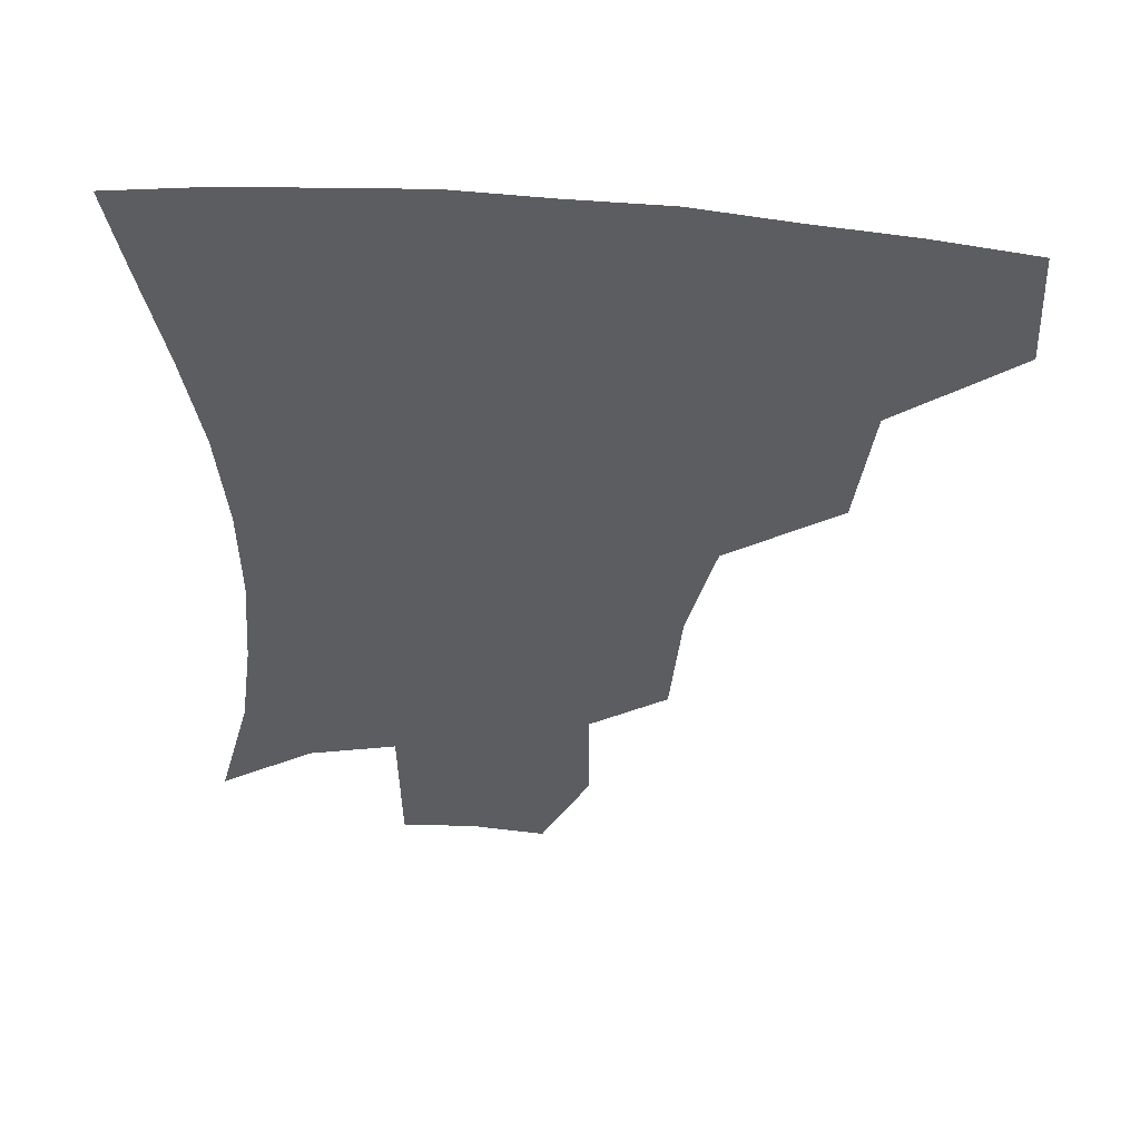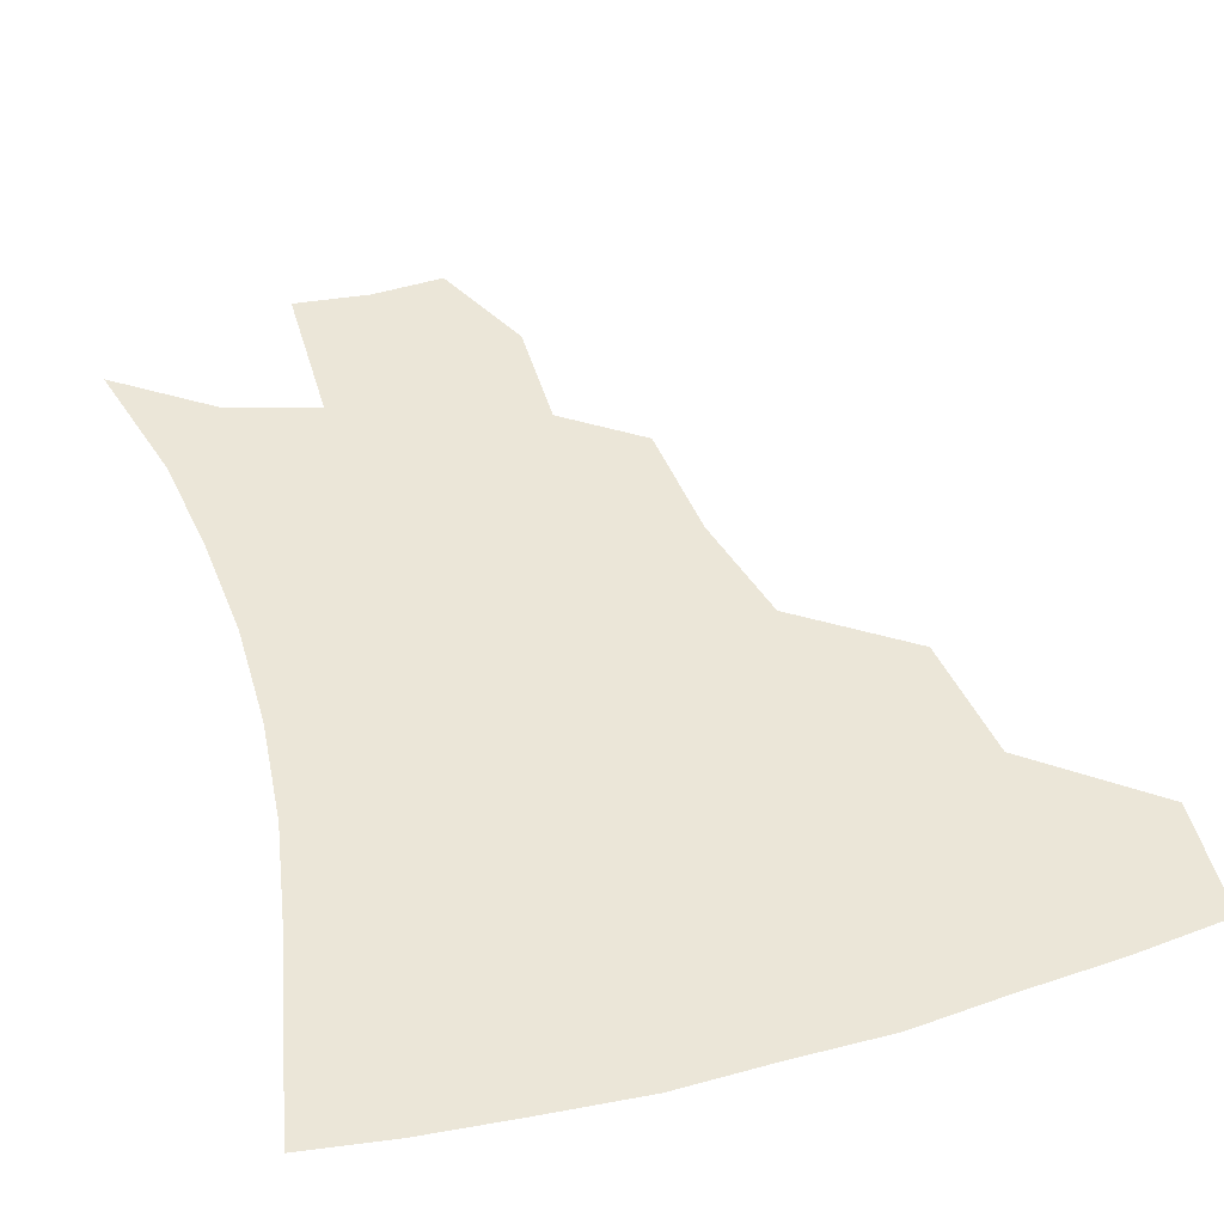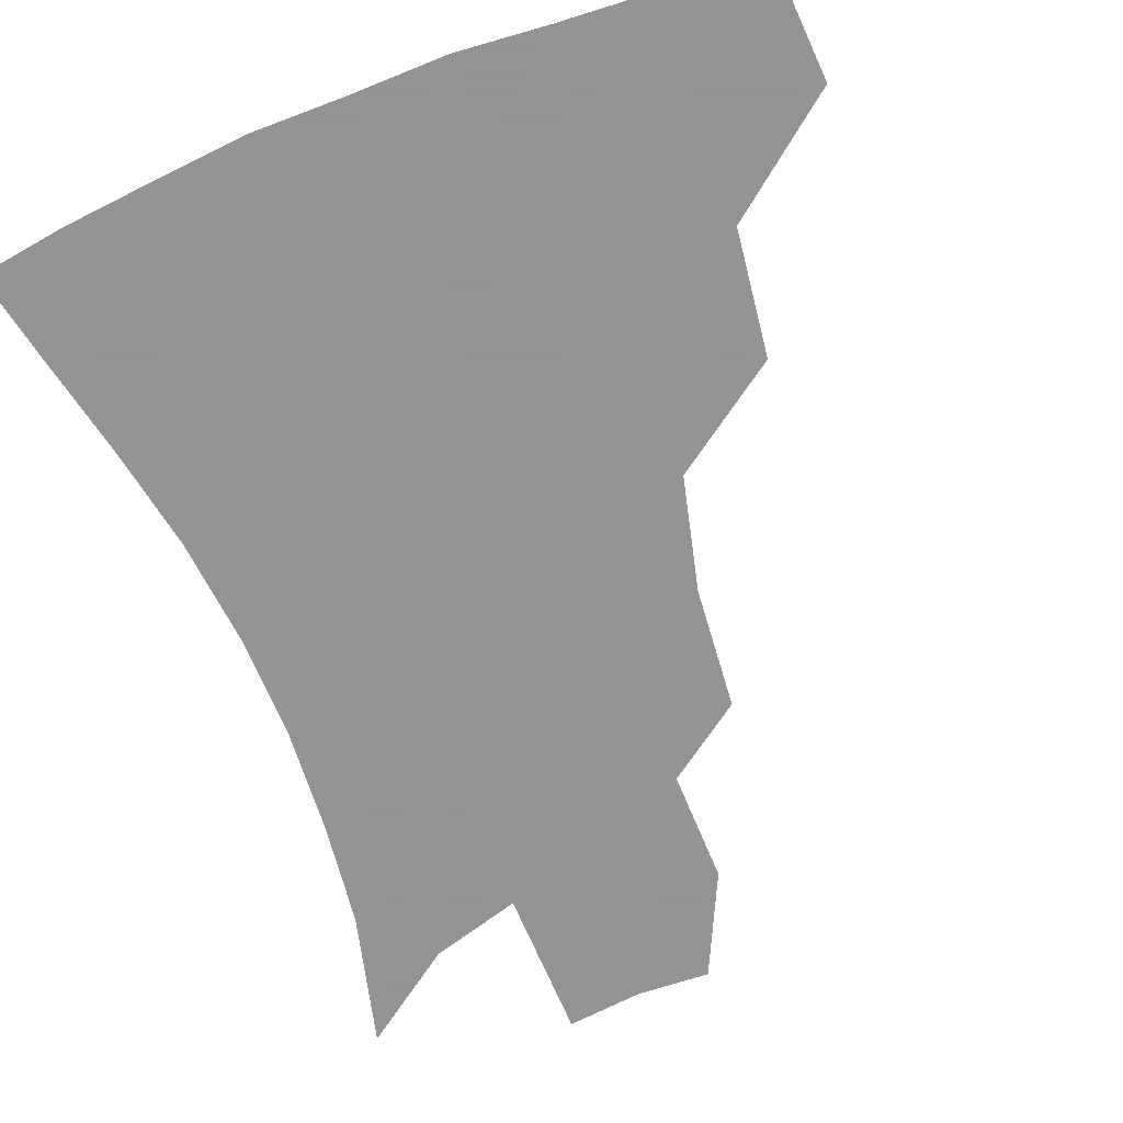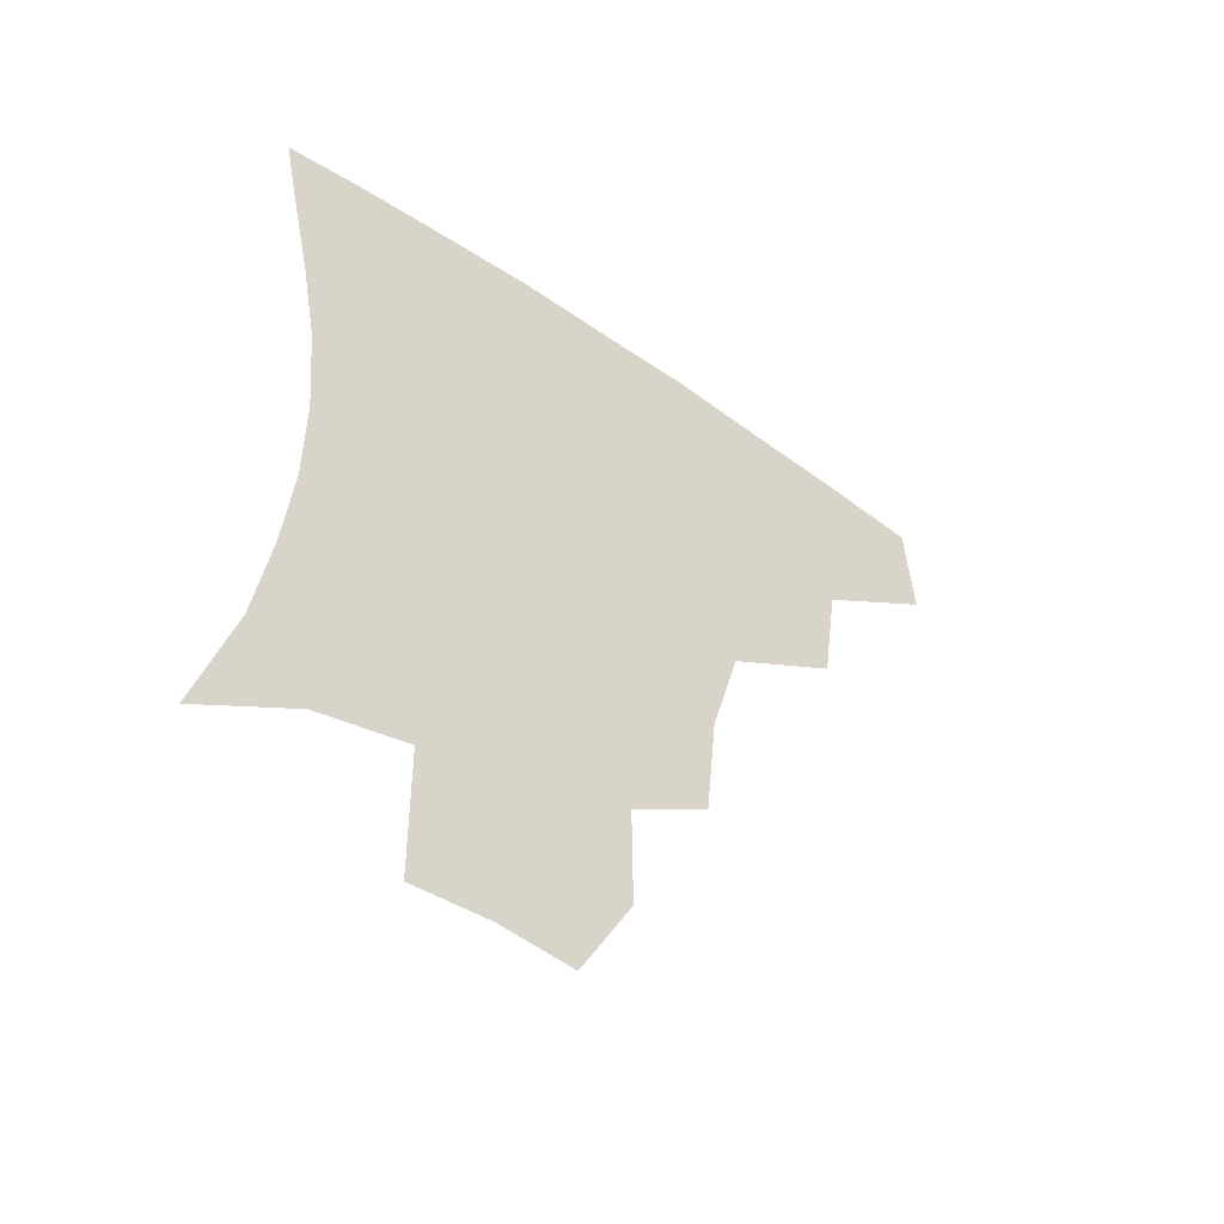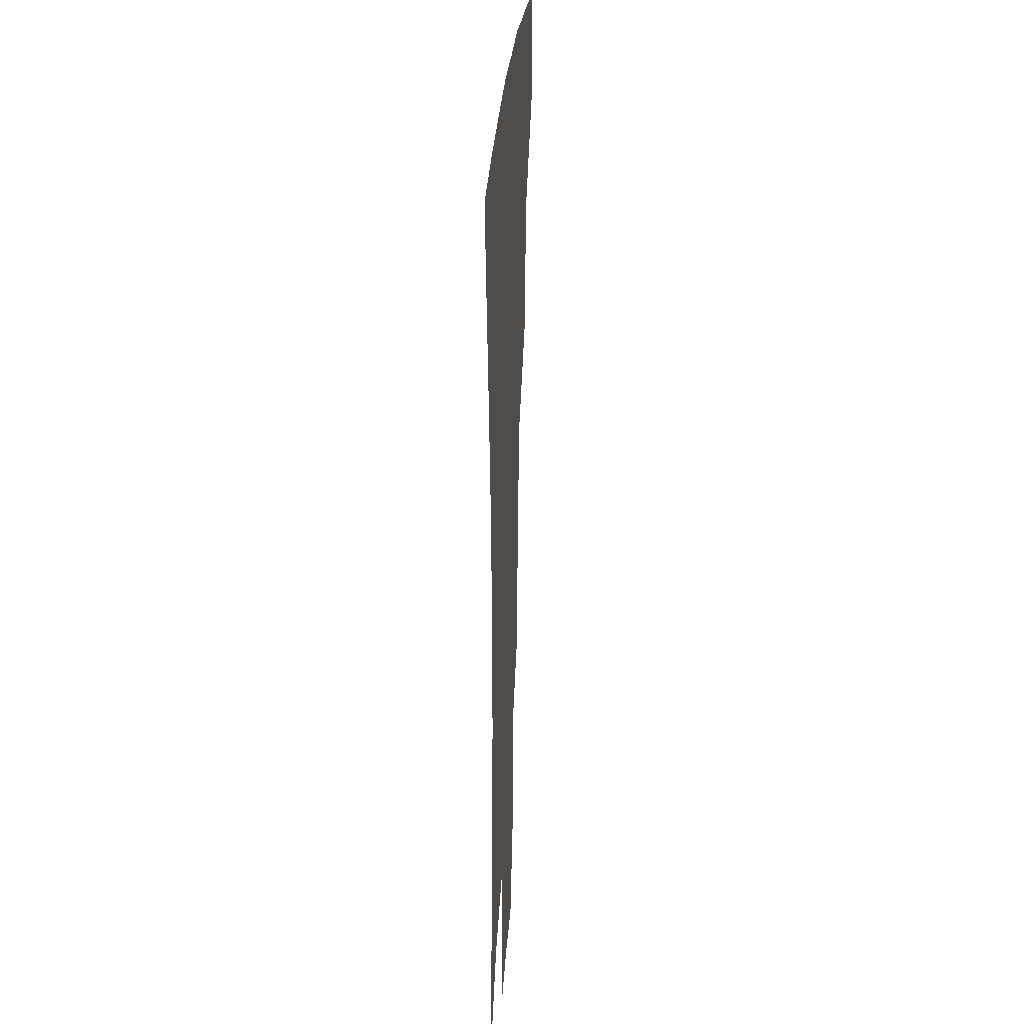
<metadata>
{"format":"obj","ext":"obj","renderer":"f3d","projection":"perspective","resolution":1024,"background":"white","views":[{"elev":52.9,"azim":-174.4,"up":"+Y"},{"elev":46.6,"azim":163.5,"up":"+Z"},{"elev":-66.9,"azim":-158.3,"up":"+Z"},{"elev":-55.0,"azim":143.9,"up":"+Y"},{"elev":25.0,"azim":93.3,"up":"+Y"}]}
</metadata>
<code>
v 452.9 380.8 0
v 454.8 416.7 0
v 493.8 314.1 0
v 488.7 353 0
v 488.5 390.2 0
v 484.7 420.2 0
v 539.9 217.5 0
v 536.5 255.3 0
v 527.8 290.4 0
v 523.6 334.4 0
v 520.9 365.4 0
v 517.5 393.4 0
v 514.5 422.4 0
v 563.5 165.1 0
v 563.9 200.3 0
v 560.6 241 0
v 556.1 270.8 0
v 551.9 307 0
v 549.5 339.6 0
v 548.7 369.7 0
v 546.1 395.9 0
v 543.2 425.2 0
v 578.9 133 0
v 584.9 179.3 0
v 583.4 217.5 0
v 580.6 248.3 0
v 577.8 281.1 0
v 576 314.6 0
v 575.2 342.8 0
v 575 370.6 0
v 574.4 396.8 0
v 572.8 425 0
v 601.4 134.2 0
v 604.9 182.9 0
v 602.8 218.5 0
v 600.8 252.7 0
v 599.4 284.9 0
v 599.2 316.4 0
v 600.3 344.3 0
v 601.5 371.2 0
v 602.4 396.8 0
v 601.1 425.4 0
v 624.8 131.6 0
v 625.3 178.7 0
v 622.8 218.3 0
v 621 252.5 0
v 620.7 282.9 0
v 621.7 312.8 0
v 623.9 343.4 0
v 626.8 370.4 0
v 629.5 396 0
v 630.9 423 0
v 653.4 170.5 0
v 644.6 212.1 0
v 642.3 244.1 0
v 641.4 276.5 0
v 642.7 308.2 0
v 646.5 337.3 0
v 651.1 366.1 0
v 656.1 394 0
v 659.7 420.4 0
v 683.2 149.1 0
v 672.3 191.2 0
v 668 223.6 0
v 665.3 257 0
v 665.5 290.1 0
v 668.5 323.4 0
v 674.2 356 0
v 681.1 389.1 0
v 686.5 416.6 0
f 4 5 1
f 1 5 2
f 5 6 2
f 9 10 3
f 3 10 4
f 10 11 4
f 4 11 5
f 11 12 5
f 5 12 6
f 12 13 6
f 15 16 7
f 7 16 8
f 16 17 8
f 8 17 9
f 17 18 9
f 9 18 10
f 18 19 10
f 10 19 11
f 19 20 11
f 11 20 12
f 20 21 12
f 12 21 13
f 21 22 13
f 23 24 14
f 14 24 15
f 24 25 15
f 15 25 16
f 25 26 16
f 16 26 17
f 26 27 17
f 17 27 18
f 27 28 18
f 18 28 19
f 28 29 19
f 19 29 20
f 29 30 20
f 20 30 21
f 30 31 21
f 21 31 22
f 31 32 22
f 23 33 24
f 33 34 24
f 24 34 25
f 34 35 25
f 25 35 26
f 35 36 26
f 26 36 27
f 36 37 27
f 27 37 28
f 37 38 28
f 28 38 29
f 38 39 29
f 29 39 30
f 39 40 30
f 30 40 31
f 40 41 31
f 31 41 32
f 41 42 32
f 33 43 34
f 43 44 34
f 34 44 35
f 44 45 35
f 35 45 36
f 45 46 36
f 36 46 37
f 46 47 37
f 37 47 38
f 47 48 38
f 38 48 39
f 48 49 39
f 39 49 40
f 49 50 40
f 40 50 41
f 50 51 41
f 41 51 42
f 51 52 42
f 44 53 45
f 53 54 45
f 45 54 46
f 54 55 46
f 46 55 47
f 55 56 47
f 47 56 48
f 56 57 48
f 48 57 49
f 57 58 49
f 49 58 50
f 58 59 50
f 50 59 51
f 59 60 51
f 51 60 52
f 60 61 52
f 53 62 54
f 62 63 54
f 54 63 55
f 63 64 55
f 55 64 56
f 64 65 56
f 56 65 57
f 65 66 57
f 57 66 58
f 66 67 58
f 58 67 59
f 67 68 59
f 59 68 60
f 68 69 60
f 60 69 61
f 69 70 61

</code>
